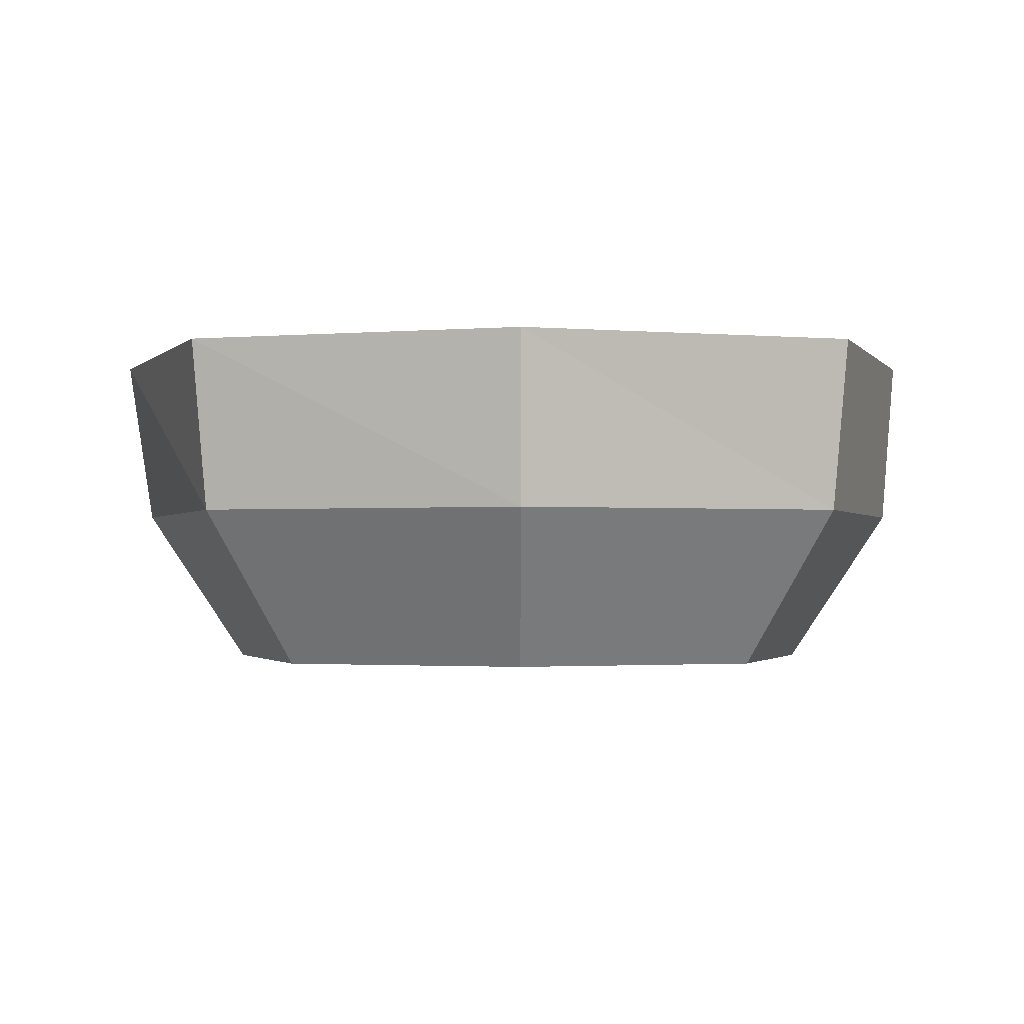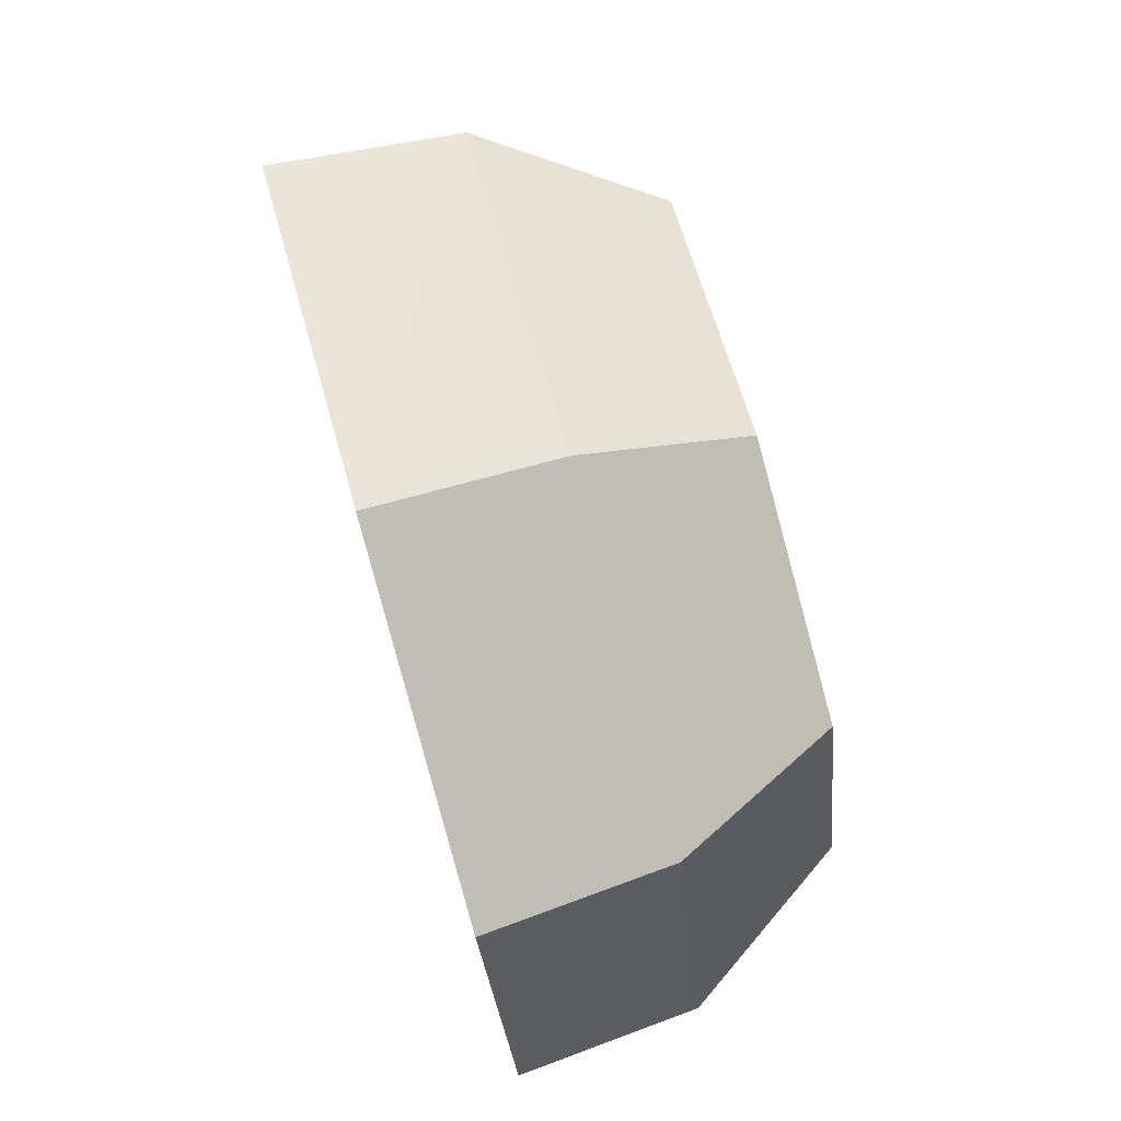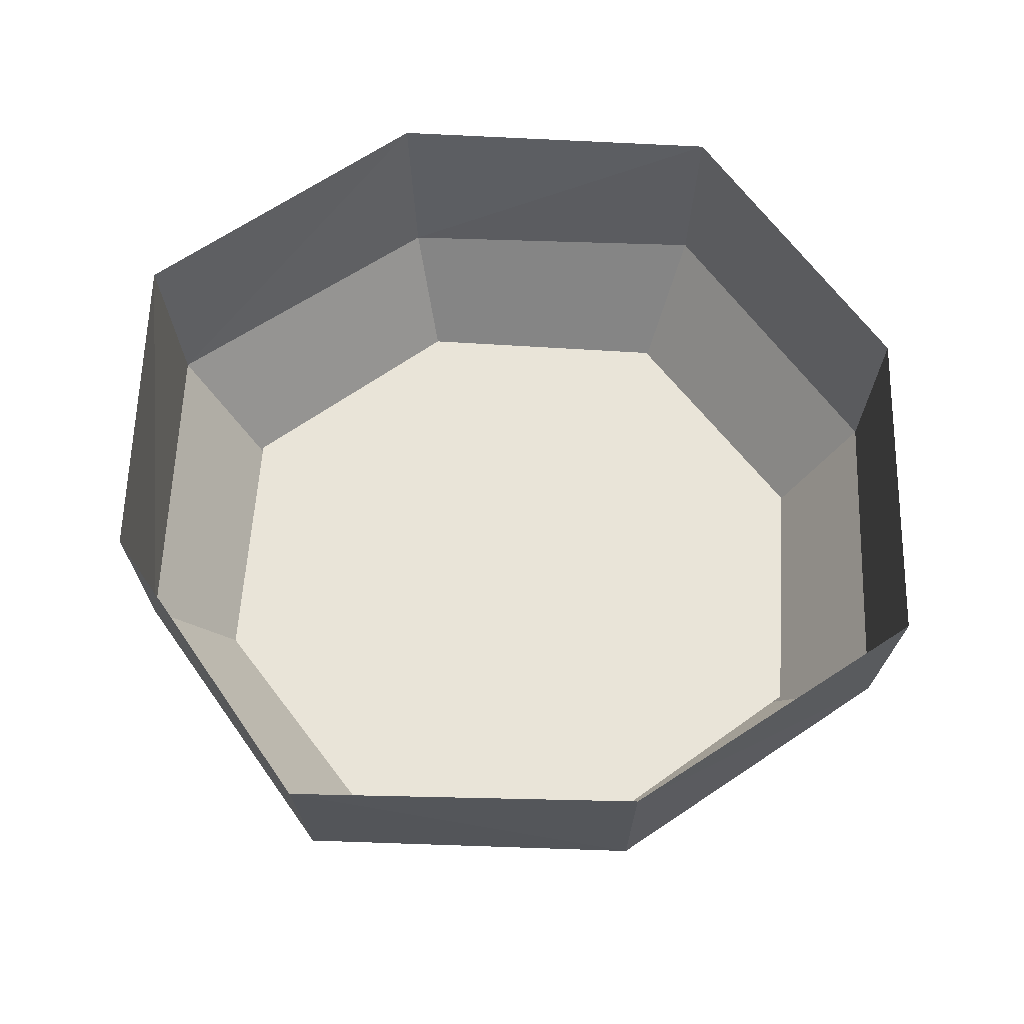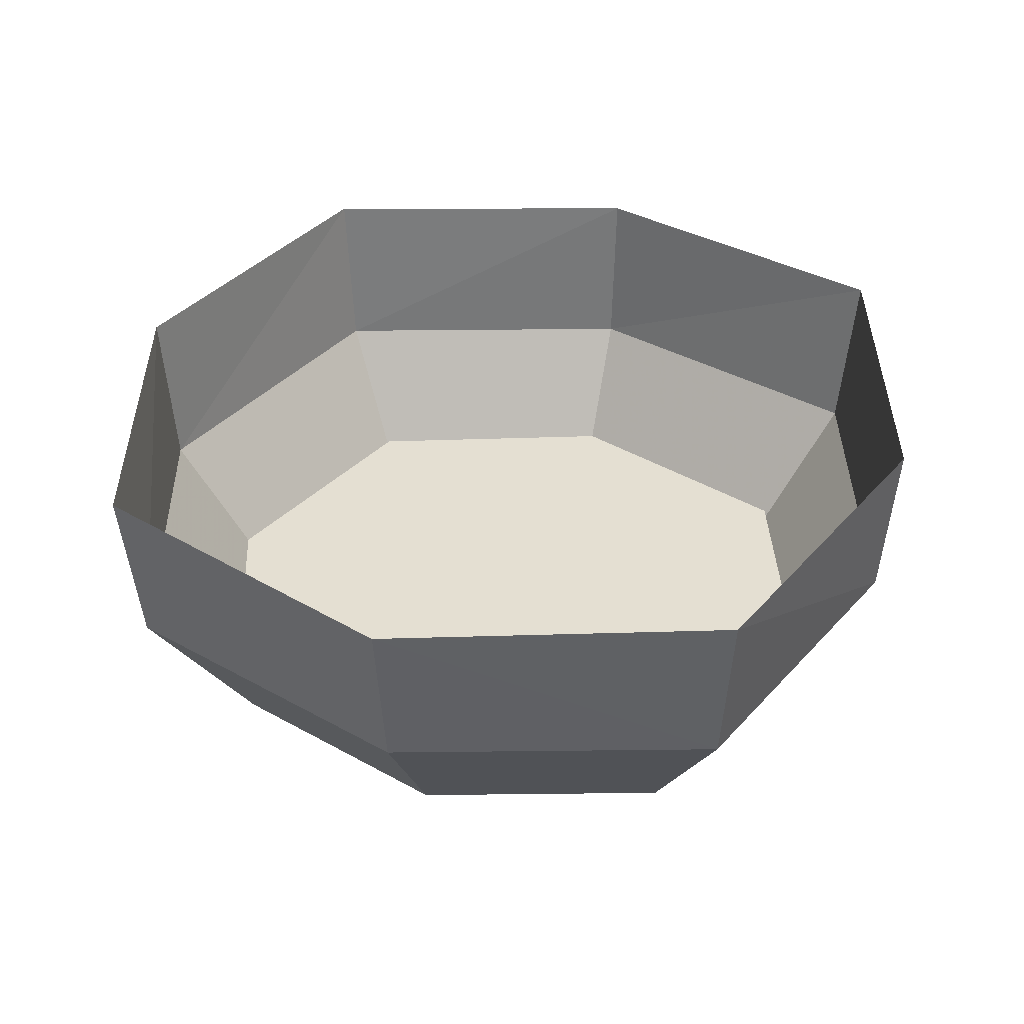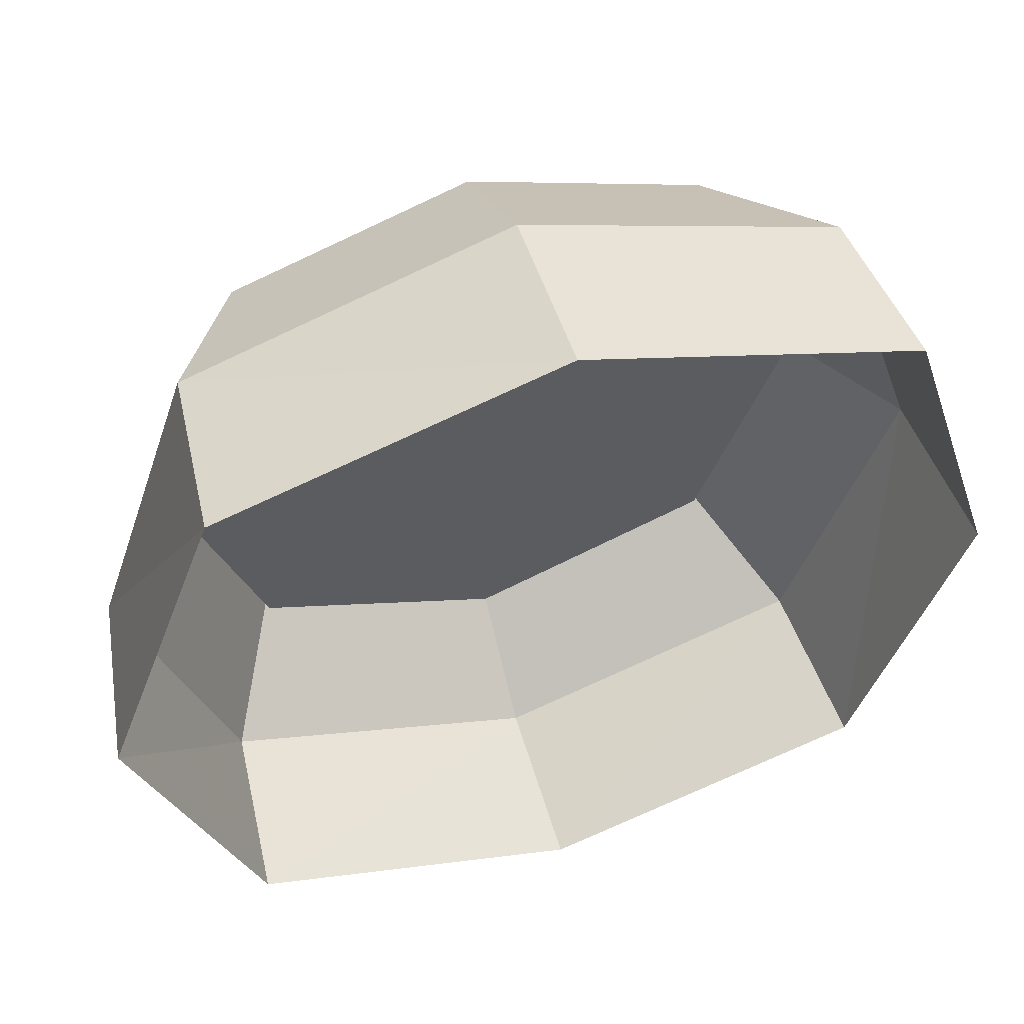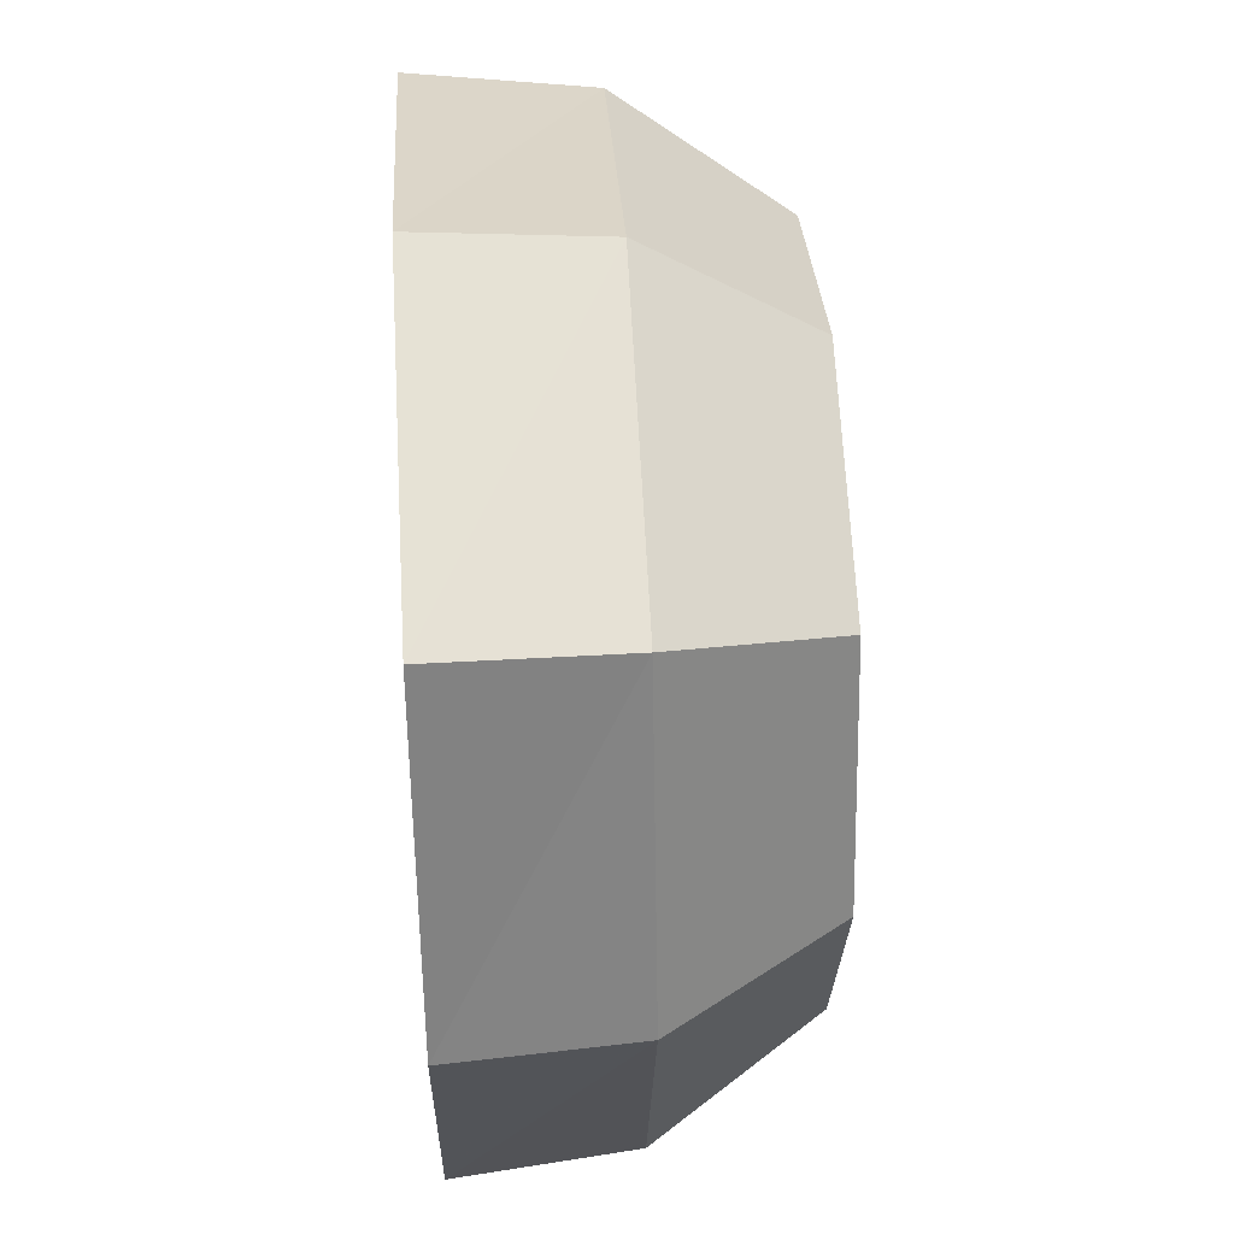
<metadata>
{"format":"obj","ext":"obj","renderer":"f3d","projection":"perspective","resolution":1024,"background":"white","views":[{"elev":-1.6,"azim":179.7,"up":"+Y"},{"elev":78.3,"azim":-105.9,"up":"+Z"},{"elev":60.4,"azim":-106.4,"up":"+Y"},{"elev":36.9,"azim":107.6,"up":"+Y"},{"elev":54.4,"azim":162.9,"up":"+Z"},{"elev":47.6,"azim":-93.2,"up":"+Z"}]}
</metadata>
<code>
o object/barrel/5
v -27 -13 -26
v -28 0 -27
v -3 0 -35
v -3 -13 -34
v -3 -25 -26
v -21 -25 -20
v -35 -13 -2
v -36 0 -2
v -27 -13 22
v -28 0 23
v -3 -13 30
v -3 0 31
v 21 -13 22
v 22 0 23
v 29 -13 -2
v 31 0 -2
v 21 -13 -26
v 22 0 -27
v -27 -25 -2
v -21 -25 16
v -3 -25 22
v 15 -25 16
v 21 -25 -2
v 15 -25 -20
v 16 -22 -21
v 23 -22 -2
v 16 -22 17
v -3 -22 24
v -22 -22 17
v -29 -22 -2
v -22 -22 -21
v -3 -22 -28
f 1 2 3
f 1 3 4
f 1 4 5
f 1 5 6
f 1 6 7
f 1 7 2
f 2 7 8
f 8 7 9
f 8 9 10
f 10 9 11
f 10 11 12
f 12 11 13
f 12 13 14
f 14 13 15
f 14 15 16
f 16 15 17
f 16 17 18
f 18 17 4
f 18 4 3
f 6 19 7
f 7 19 9
f 9 19 20
f 9 20 11
f 11 20 21
f 11 21 13
f 13 21 22
f 13 22 15
f 15 22 23
f 15 23 17
f 17 23 24
f 17 24 4
f 4 24 5
f 25 26 27
f 25 27 28
f 25 28 29
f 25 29 30
f 25 30 31
f 25 31 32

</code>
